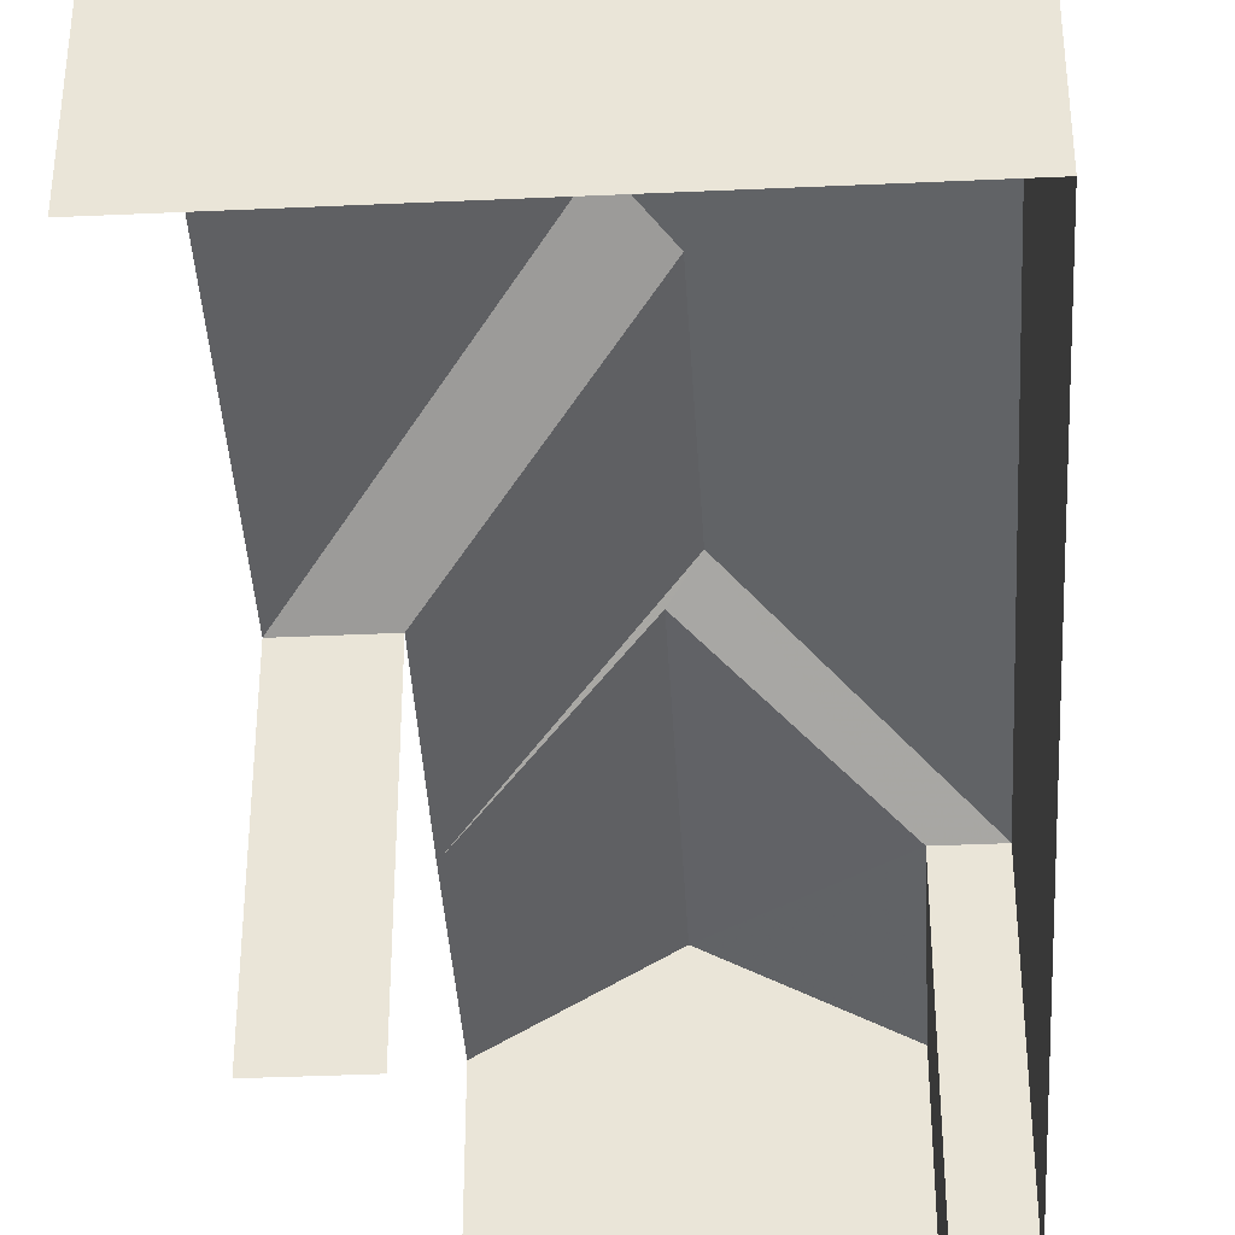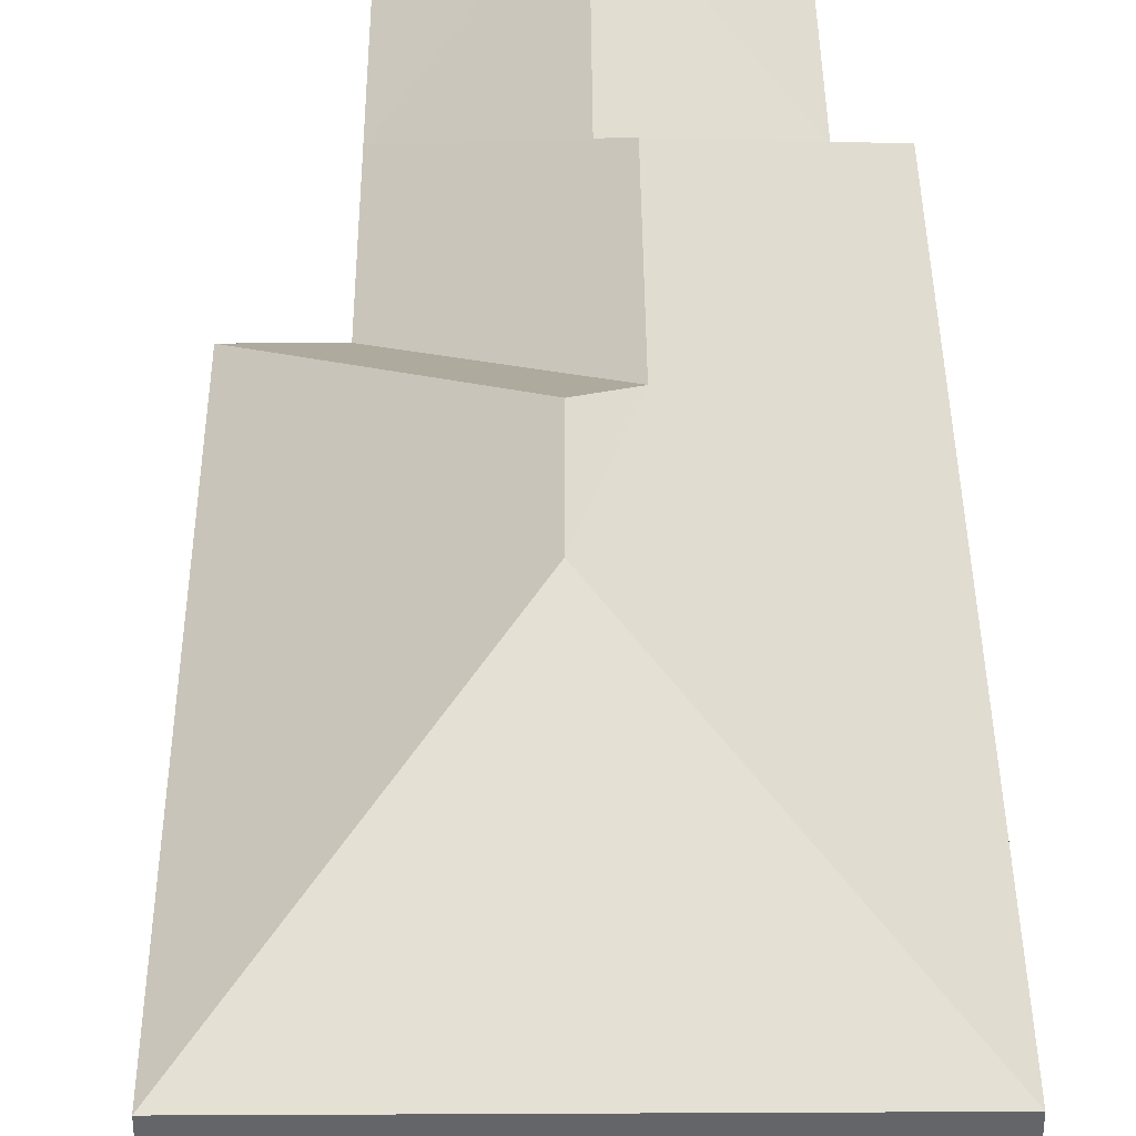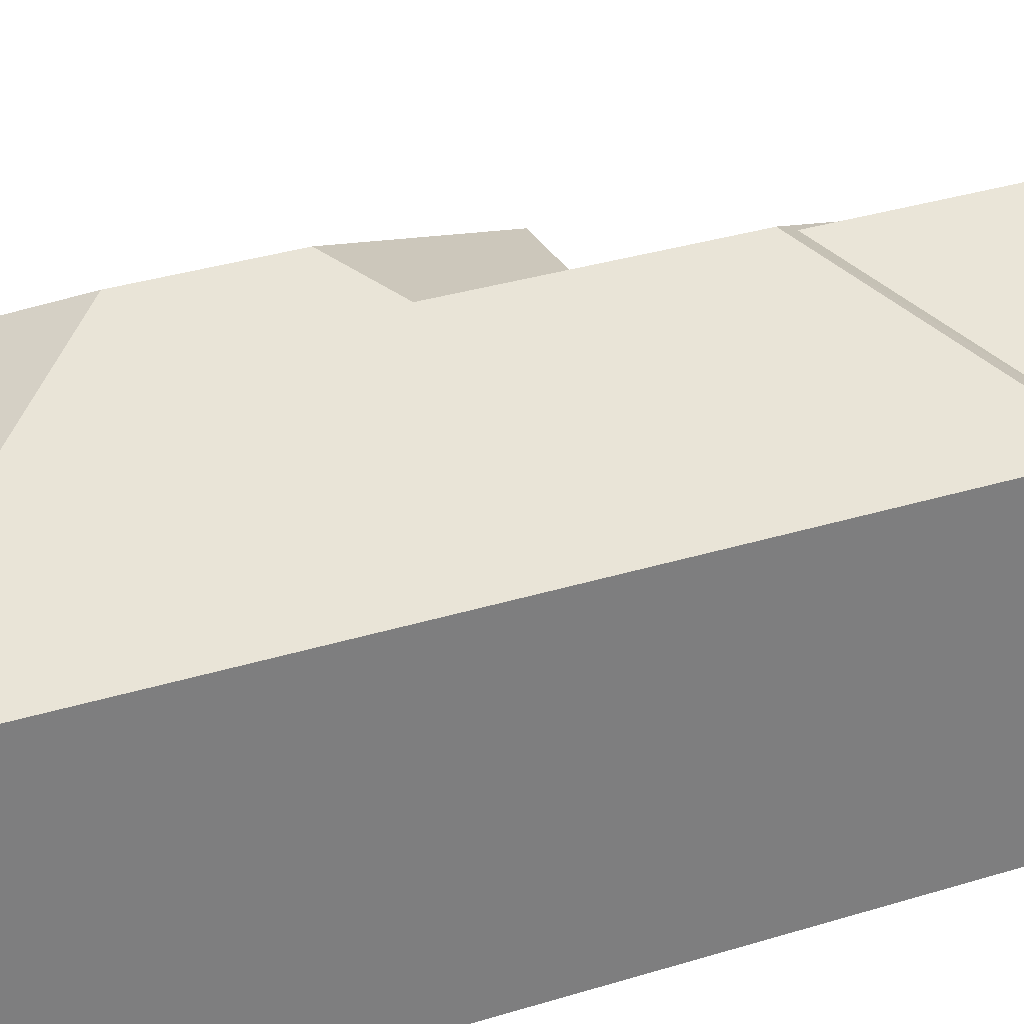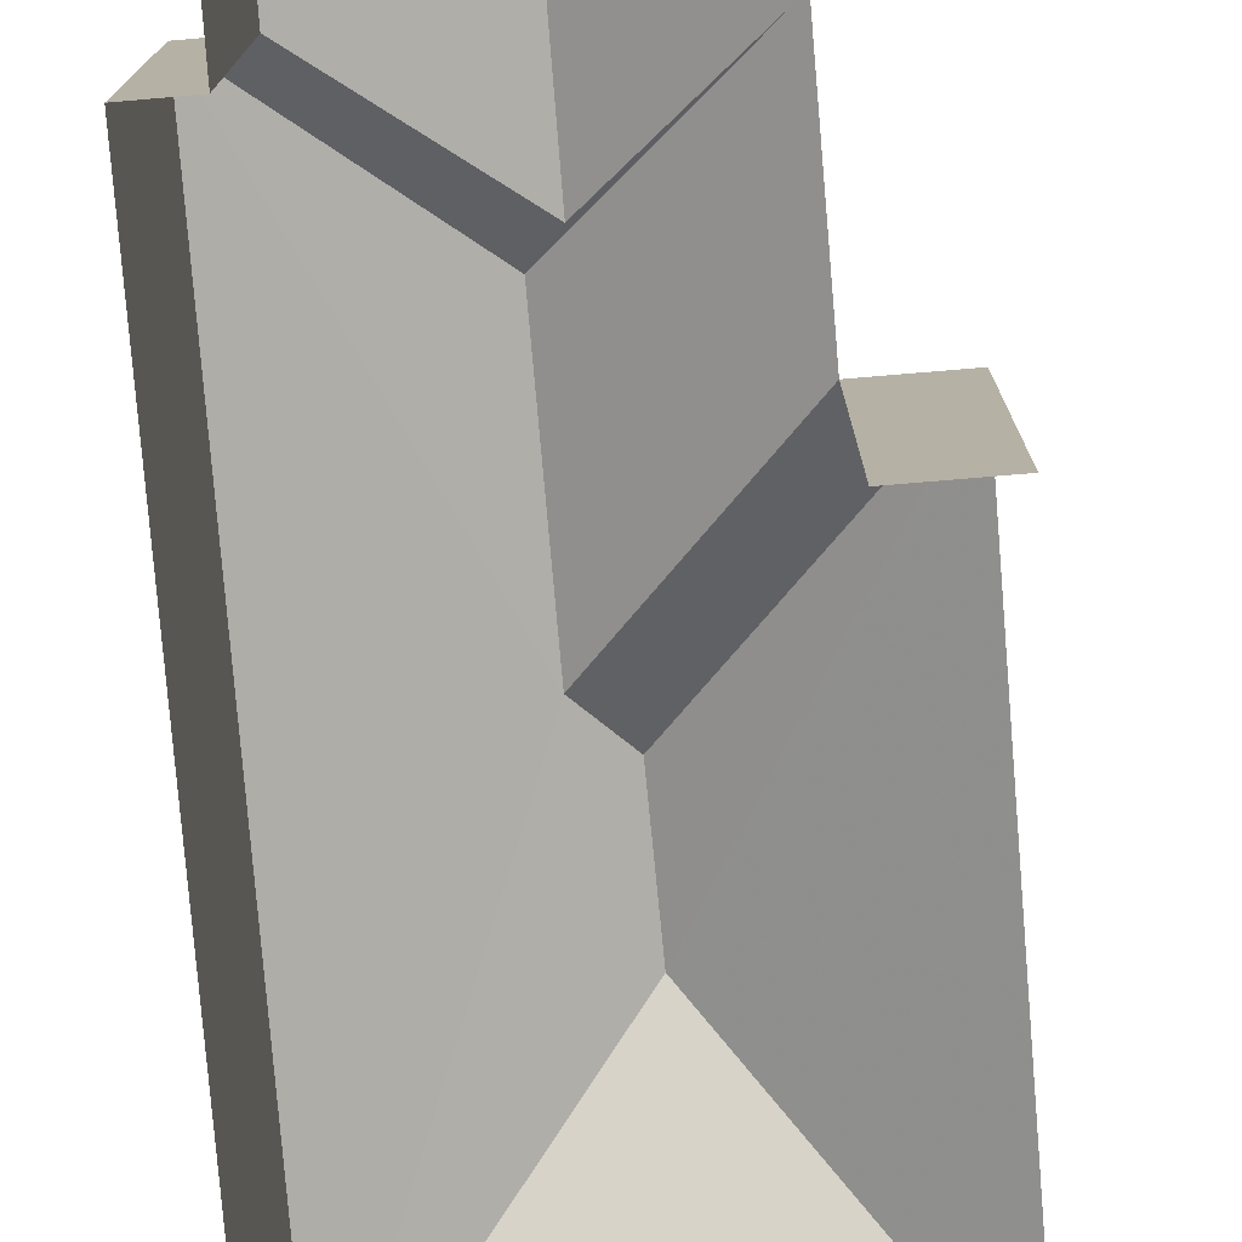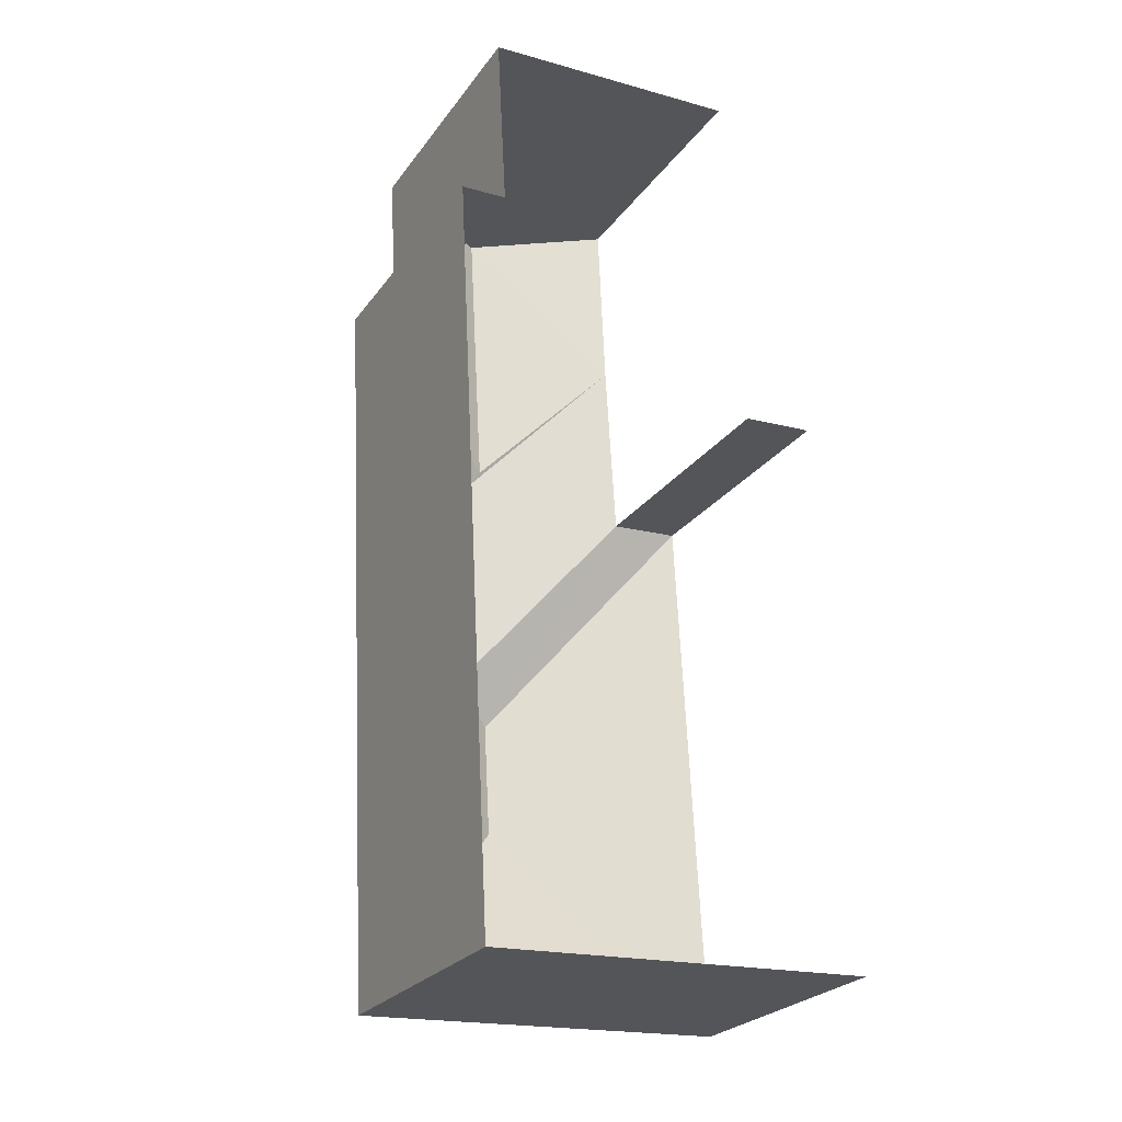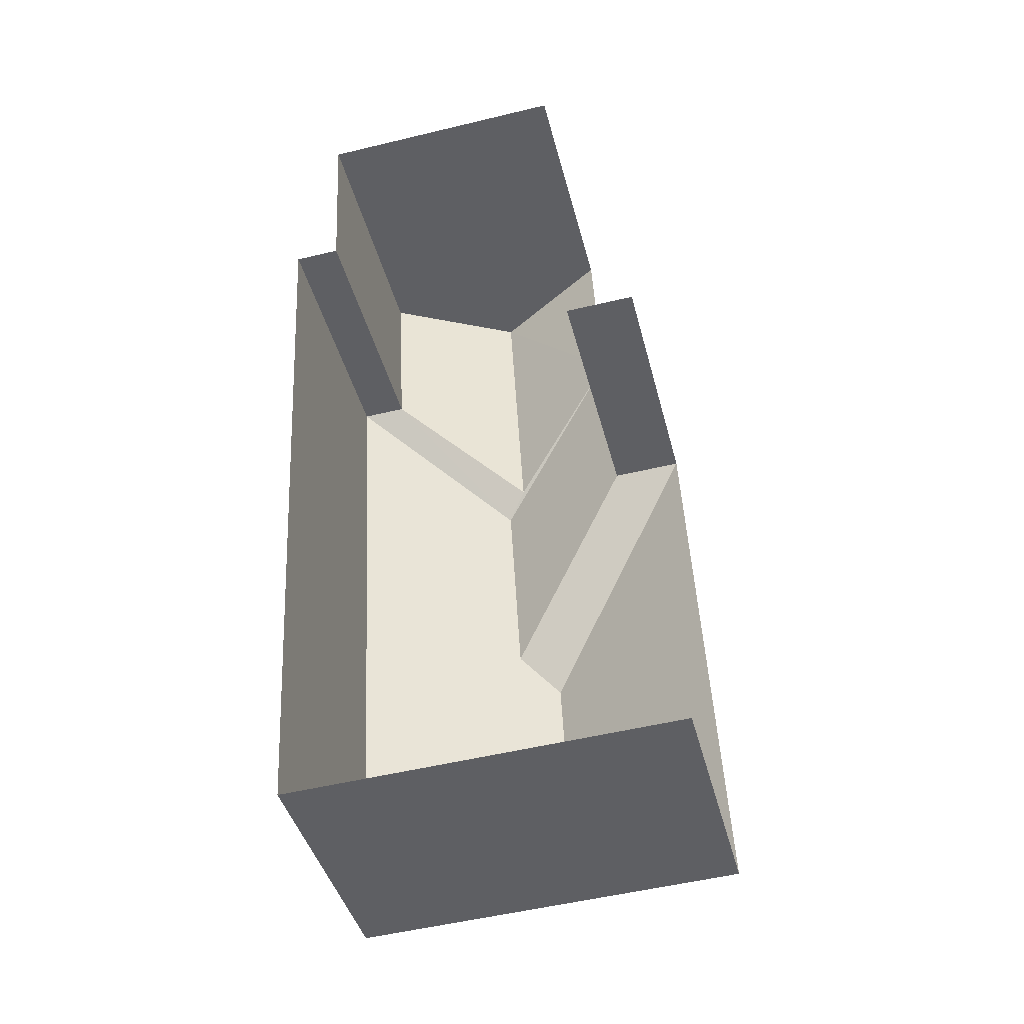
<metadata>
{"format":"obj","ext":"obj","renderer":"f3d","projection":"perspective","resolution":1024,"background":"white","views":[{"elev":-40.9,"azim":0.2,"up":"+Z"},{"elev":38.6,"azim":-3.4,"up":"+Z"},{"elev":31.4,"azim":62.9,"up":"+Z"},{"elev":-77.2,"azim":-178.3,"up":"+Z"},{"elev":-25.6,"azim":152.3,"up":"+Y"},{"elev":-41.5,"azim":-166.0,"up":"+Y"}]}
</metadata>
<code>
v -3.722e+05 -1.035e+05 33.02
v -3.722e+05 -1.035e+05 33.02
v -3.722e+05 -1.035e+05 33.02
v -3.722e+05 -1.035e+05 33.02
v -3.722e+05 -1.035e+05 33.02
v -3.722e+05 -1.035e+05 33.02
v -3.722e+05 -1.035e+05 33.02
v -3.722e+05 -1.035e+05 33.02
v -3.722e+05 -1.035e+05 42.12
v -3.722e+05 -1.035e+05 42.12
v -3.722e+05 -1.035e+05 39.36
v -3.722e+05 -1.035e+05 39.36
v -3.722e+05 -1.035e+05 39.36
v -3.722e+05 -1.035e+05 41.15
v -3.722e+05 -1.035e+05 39.36
v -3.722e+05 -1.035e+05 39.36
v -3.722e+05 -1.035e+05 41.15
v -3.722e+05 -1.035e+05 41.57
v -3.722e+05 -1.035e+05 39.36
v -3.722e+05 -1.035e+05 39.36
v -3.722e+05 -1.035e+05 39.36
v -3.722e+05 -1.035e+05 41.57
v -3.722e+05 -1.035e+05 39.36
f 1 2 3
f 3 2 4
f 5 6 4
f 4 2 7
f 4 7 8
f 5 4 8
f 12 6 5
f 12 11 6
f 15 3 16
f 16 4 21
f 16 3 4
f 9 10 11
f 12 9 11
f 9 12 13
f 14 15 16
f 17 14 16
f 16 18 17
f 17 18 19
f 18 20 19
f 21 18 16
f 21 22 18
f 10 21 11
f 10 22 21
f 20 22 13
f 13 22 9
f 20 18 22
f 9 22 10
f 19 23 14
f 17 19 14
f 13 5 8
f 13 12 5
f 11 21 4
f 6 11 4
f 13 8 7
f 20 13 7
f 7 19 20
f 7 2 19
f 23 1 15
f 23 15 14
f 1 3 15
f 23 2 1
f 23 19 2

</code>
